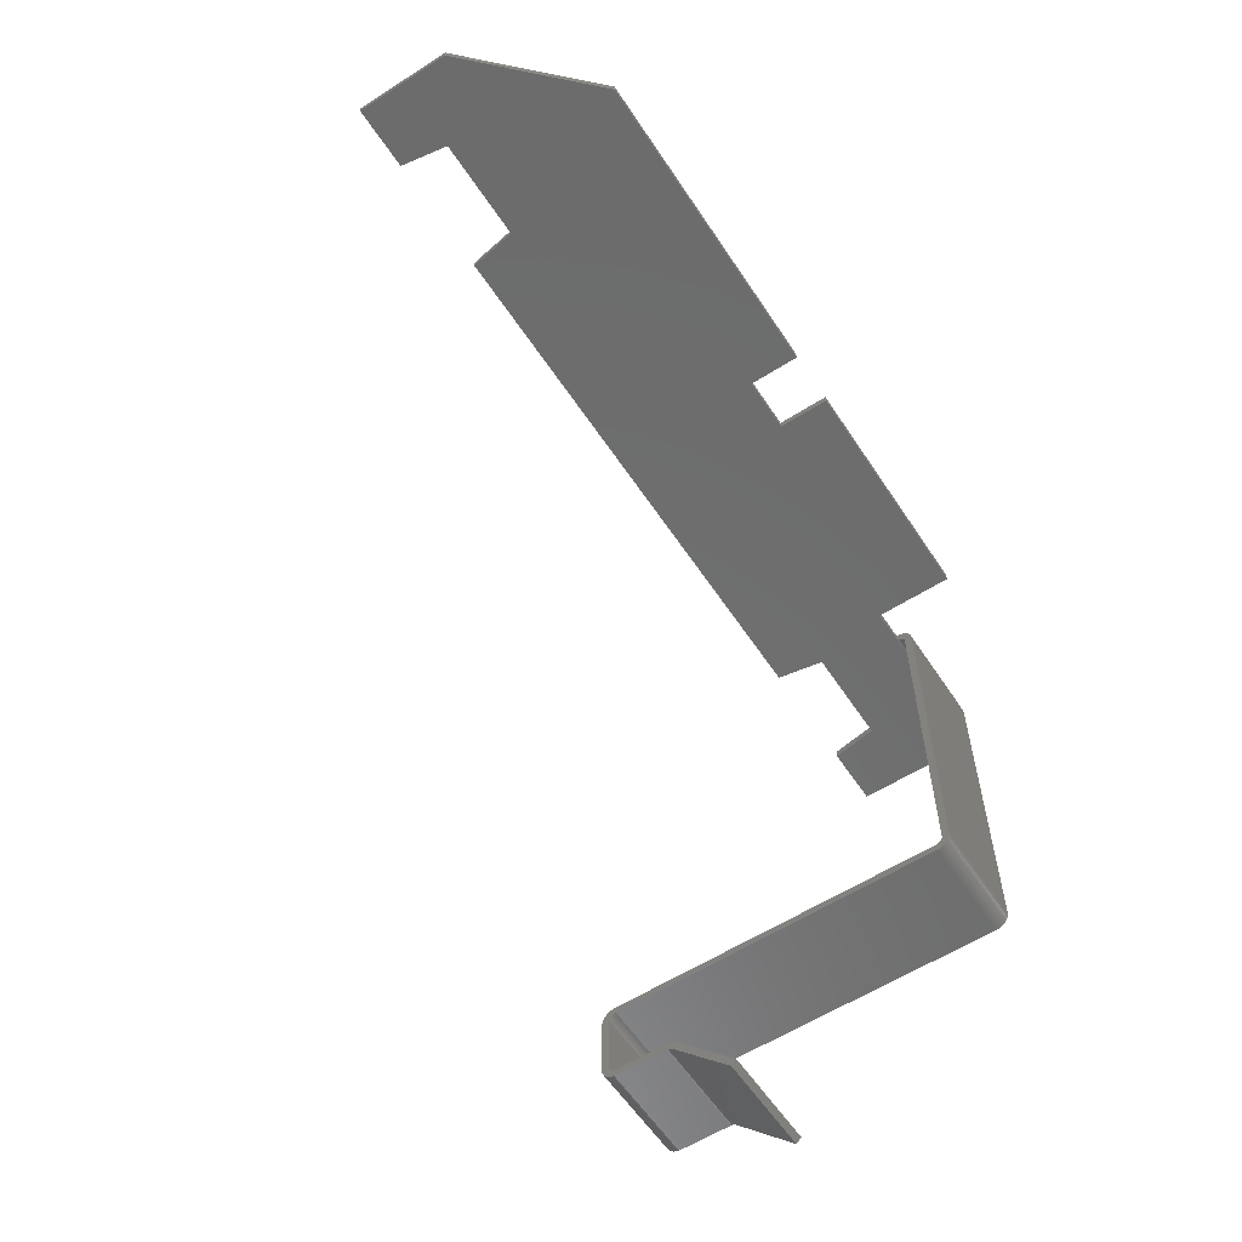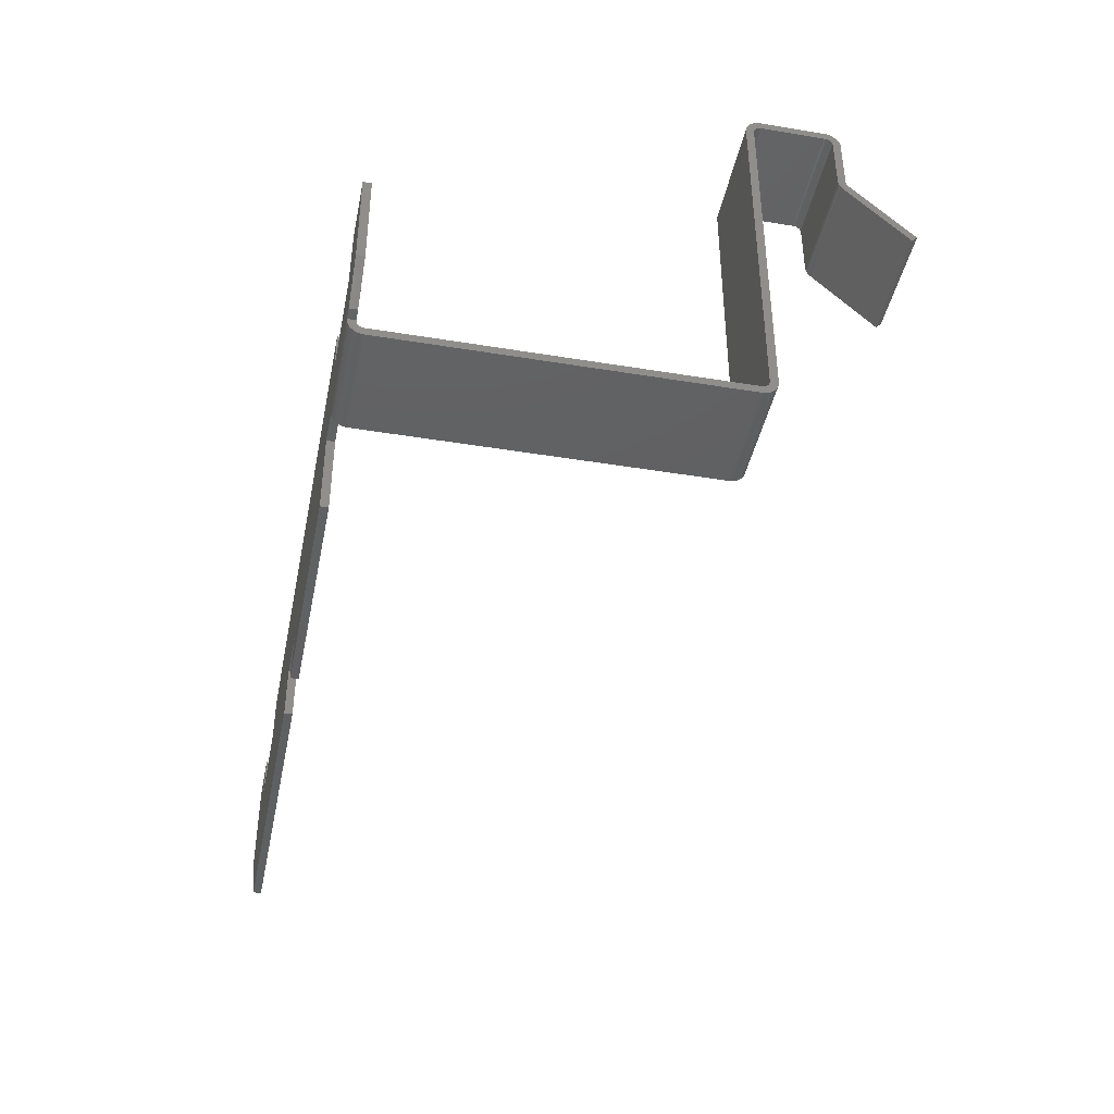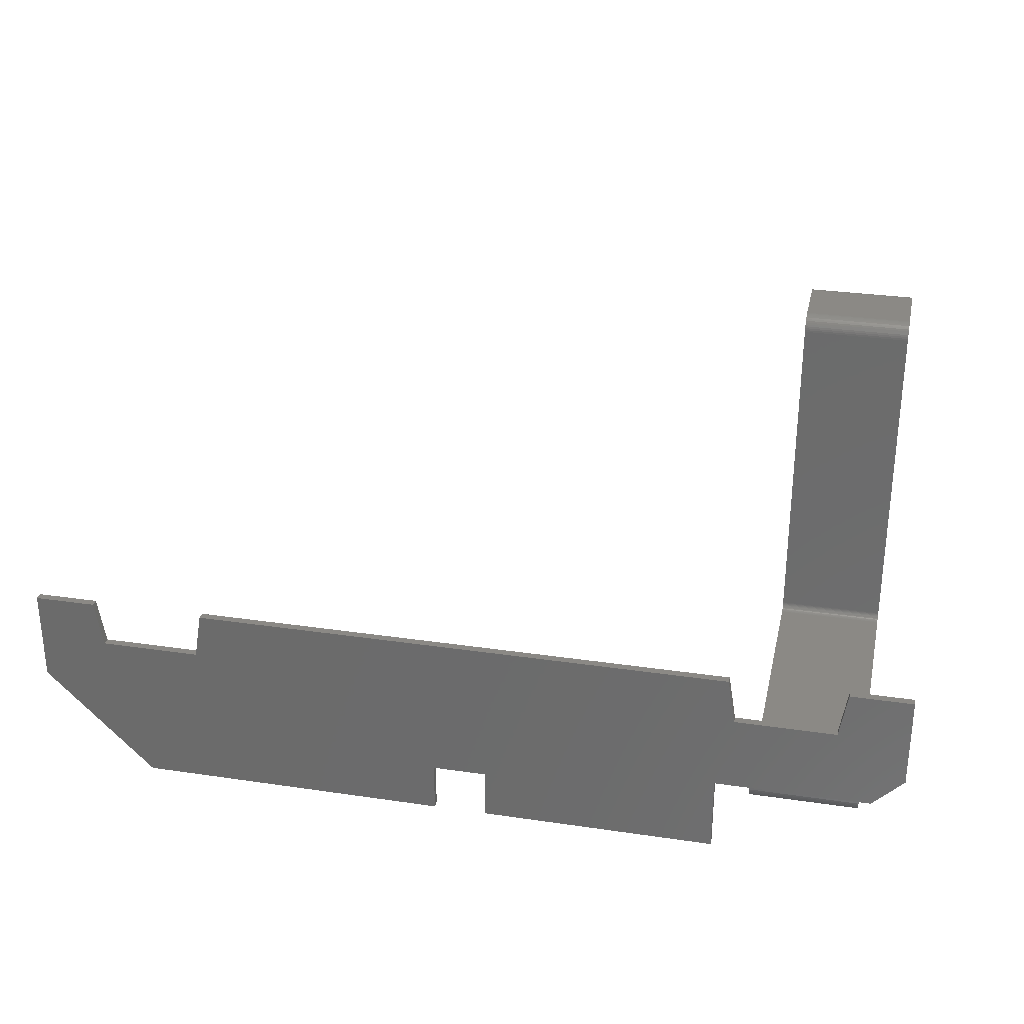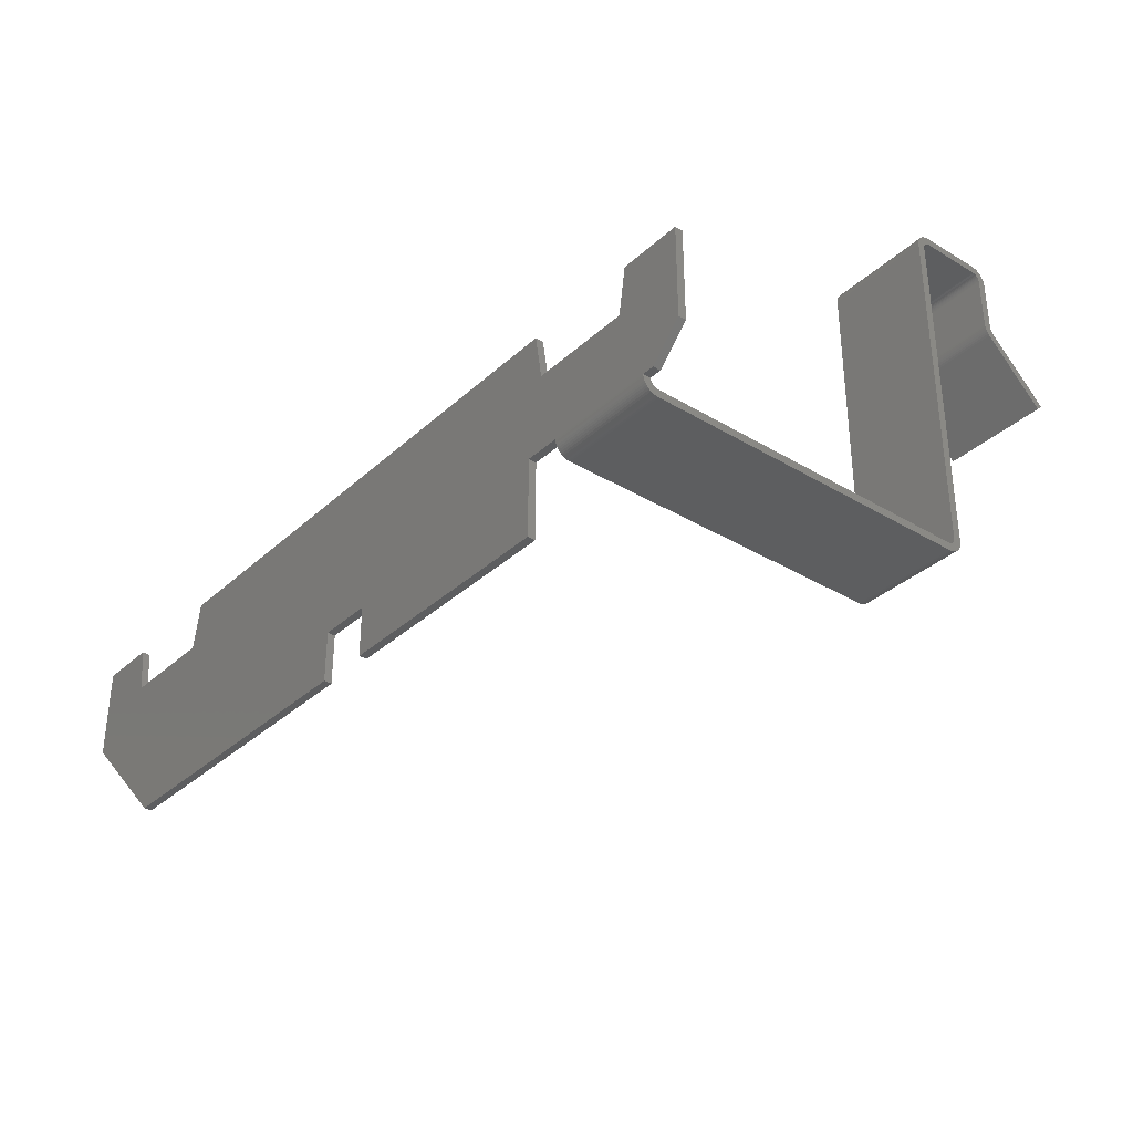
<metadata>
{"format":"stl","ext":"stl","renderer":"f3d","projection":"perspective","resolution":1024,"background":"white","views":[{"elev":-58.8,"azim":-56.7,"up":"+Z"},{"elev":-41.6,"azim":78.7,"up":"+Y"},{"elev":29.5,"azim":12.3,"up":"+Y"},{"elev":-33.9,"azim":50.7,"up":"+Y"}]}
</metadata>
<code>
# stl→obj: 280 verts, 556 faces
v 6.8 -16.6 14.8
v 0.7 -16.6 14.6
v 6.8 -16.6 14.6
v 0.7 -16.6 14.8
v 6.8 -14.6 14.6
v 6.8 -14.6 14.8
v -0.7 -15.3 14.8
v 0.7 -15.3 14.6
v 0.7 -15.3 14.8
v -0.7 -15.3 14.6
v -0.7 -16.6 14.8
v -0.7 -16.6 14.6
v -8.8 -16.6 14.8
v -8.8 -16.6 14.6
v -11.6 -13.8 14.6
v -11.6 -13.8 14.8
v -11.6 -11.4 14.6
v -10 -11.4 14.8
v -10 -11.4 14.6
v -11.6 -11.4 14.8
v 7 -11.4 14.8
v 7 -11.4 14.6
v -7 -11.4 14.6
v -7 -11.4 14.8
v 9.8 -12.6 14.8
v 9.8 -12.6 14.6
v 7.2 -12.6 14.6
v 7.2 -12.6 14.8
v -9.8 -12.6 14.8
v -7.2 -12.6 14.8
v -7.2 -12.6 14.6
v -9.8 -12.6 14.6
v 10 -11.4 14.6
v 10 -11.4 14.8
v 11.6 -11.4 14.6
v 11.6 -11.4 14.8
v 11.6 -13.8 14.8
v 11.6 -13.8 14.6
v 10.5 -14.6 14.8
v 10.5 -14.6 14.6
v 10.8 -14.6 14.6
v 10.8 -14.6 14.8
v 7.7 -14.6 14.6
v 7.7 -14.6 14.8
v 10.5 -15 14.45
v 7.7 -15 14.4
v 10.5 -15 14.4
v 7.7 -15 14.45
v 10.5 -14.99 14.5
v 7.7 -14.99 14.5
v 10.5 -14.97 14.55
v 7.7 -14.97 14.55
v 10.5 -14.95 14.6
v 7.7 -14.95 14.6
v 10.5 -14.92 14.64
v 7.7 -14.92 14.64
v 10.5 -14.88 14.68
v 7.7 -14.88 14.68
v 10.5 -14.84 14.72
v 7.7 -14.84 14.72
v 10.5 -14.8 14.75
v 7.7 -14.8 14.75
v 10.5 -14.75 14.77
v 7.7 -14.75 14.77
v 10.5 -14.7 14.79
v 7.7 -14.7 14.79
v 10.5 -14.65 14.8
v 7.7 -14.65 14.8
v 10.5 -14.8 14.43
v 10.5 -14.8 14.4
v 7.7 -14.8 14.4
v 7.7 -14.8 14.43
v 10.5 -14.79 14.45
v 7.7 -14.79 14.45
v 10.5 -14.78 14.48
v 7.7 -14.78 14.48
v 10.5 -14.77 14.5
v 7.7 -14.77 14.5
v 10.5 -14.76 14.52
v 7.7 -14.76 14.52
v 10.5 -14.74 14.54
v 7.7 -14.74 14.54
v 10.5 -14.72 14.56
v 7.7 -14.72 14.56
v 10.5 -14.7 14.57
v 7.7 -14.7 14.57
v 10.5 -14.68 14.58
v 7.7 -14.68 14.58
v 10.5 -14.65 14.59
v 7.7 -14.65 14.59
v 10.5 -14.63 14.6
v 7.7 -14.63 14.6
v 7.7 -15 5.8
v 10.5 -15 5.8
v 7.7 -14.8 5.8
v 10.5 -14.8 5.8
v 10.5 -14.65 5.403
v 7.7 -14.6 5.4
v 10.5 -14.6 5.4
v 7.7 -14.65 5.403
v 10.5 -14.7 5.414
v 7.7 -14.7 5.414
v 10.5 -14.75 5.43
v 7.7 -14.75 5.43
v 10.5 -14.8 5.454
v 7.7 -14.8 5.454
v 10.5 -14.84 5.483
v 7.7 -14.84 5.483
v 10.5 -14.88 5.517
v 7.7 -14.88 5.517
v 10.5 -14.92 5.556
v 7.7 -14.92 5.556
v 10.5 -14.95 5.6
v 7.7 -14.95 5.6
v 10.5 -14.97 5.647
v 7.7 -14.97 5.647
v 10.5 -14.99 5.697
v 7.7 -14.99 5.697
v 10.5 -15 5.748
v 7.7 -15 5.748
v 10.5 -14.63 5.602
v 10.5 -14.6 5.6
v 7.7 -14.6 5.6
v 7.7 -14.63 5.602
v 10.5 -14.65 5.607
v 7.7 -14.65 5.607
v 10.5 -14.68 5.615
v 7.7 -14.68 5.615
v 10.5 -14.7 5.627
v 7.7 -14.7 5.627
v 10.5 -14.72 5.641
v 7.7 -14.72 5.641
v 10.5 -14.74 5.659
v 7.7 -14.74 5.659
v 10.5 -14.76 5.678
v 7.7 -14.76 5.678
v 10.5 -14.77 5.7
v 7.7 -14.77 5.7
v 10.5 -14.78 5.723
v 7.7 -14.78 5.723
v 10.5 -14.79 5.748
v 7.7 -14.79 5.748
v 10.5 -14.8 5.774
v 7.7 -14.8 5.774
v 7.7 -5.8 5.4
v 10.5 -5.8 5.4
v 7.7 -5.8 5.6
v 10.5 -5.8 5.6
v 10.5 -5.748 5.597
v 7.7 -5.748 5.597
v 10.5 -5.697 5.586
v 7.7 -5.697 5.586
v 10.5 -5.647 5.57
v 7.7 -5.647 5.57
v 10.5 -5.6 5.546
v 7.7 -5.6 5.546
v 10.5 -5.556 5.517
v 7.7 -5.556 5.517
v 10.5 -5.517 5.483
v 7.7 -5.517 5.483
v 10.5 -5.483 5.444
v 7.7 -5.483 5.444
v 10.5 -5.454 5.4
v 7.7 -5.454 5.4
v 10.5 -5.43 5.353
v 7.7 -5.43 5.353
v 10.5 -5.414 5.303
v 7.7 -5.414 5.303
v 10.5 -5.403 5.252
v 7.7 -5.403 5.252
v 10.5 -5.4 5.2
v 7.7 -5.4 5.2
v 10.5 -5.774 5.398
v 7.7 -5.774 5.398
v 10.5 -5.748 5.393
v 7.7 -5.748 5.393
v 10.5 -5.723 5.385
v 7.7 -5.723 5.385
v 10.5 -5.7 5.373
v 7.7 -5.7 5.373
v 10.5 -5.678 5.359
v 7.7 -5.678 5.359
v 10.5 -5.659 5.341
v 7.7 -5.659 5.341
v 10.5 -5.641 5.322
v 7.7 -5.641 5.322
v 10.5 -5.627 5.3
v 7.7 -5.627 5.3
v 10.5 -5.615 5.277
v 7.7 -5.615 5.277
v 10.5 -5.607 5.252
v 7.7 -5.607 5.252
v 10.5 -5.602 5.226
v 7.7 -5.602 5.226
v 10.5 -5.6 5.2
v 7.7 -5.6 5.2
v 7.7 -5.6 3.6
v 10.5 -5.6 3.6
v 7.7 -5.4 3.6
v 10.5 -5.4 3.6
v 10.5 -5.403 3.548
v 7.7 -5.403 3.548
v 10.5 -5.414 3.497
v 7.7 -5.414 3.497
v 10.5 -5.43 3.447
v 7.7 -5.43 3.447
v 10.5 -5.454 3.4
v 7.7 -5.454 3.4
v 10.5 -5.483 3.357
v 7.7 -5.483 3.357
v 10.5 -5.517 3.317
v 7.7 -5.517 3.317
v 10.5 -5.556 3.283
v 7.7 -5.556 3.283
v 10.5 -5.6 3.254
v 7.7 -5.6 3.254
v 10.5 -5.647 3.23
v 7.7 -5.647 3.23
v 10.5 -5.697 3.214
v 7.7 -5.697 3.214
v 10.5 -5.748 3.203
v 7.7 -5.748 3.203
v 10.5 -5.8 3.2
v 7.7 -5.8 3.2
v 10.5 -5.602 3.574
v 7.7 -5.602 3.574
v 10.5 -5.607 3.548
v 7.7 -5.607 3.548
v 10.5 -5.615 3.523
v 7.7 -5.615 3.523
v 10.5 -5.627 3.5
v 7.7 -5.627 3.5
v 10.5 -5.641 3.478
v 7.7 -5.641 3.478
v 10.5 -5.659 3.459
v 7.7 -5.659 3.459
v 10.5 -5.678 3.441
v 7.7 -5.678 3.441
v 10.5 -5.7 3.427
v 7.7 -5.7 3.427
v 10.5 -5.723 3.415
v 7.7 -5.723 3.415
v 10.5 -5.748 3.407
v 7.7 -5.748 3.407
v 10.5 -5.774 3.402
v 7.7 -5.774 3.402
v 10.5 -5.8 3.4
v 7.7 -5.8 3.4
v 7.7 -7.2 3.4
v 10.5 -7.2 3.4
v 7.7 -7.2 3.2
v 10.5 -7.2 3.2
v 7.7 -7.252 3.397
v 10.5 -7.252 3.397
v 7.7 -7.303 3.386
v 10.5 -7.303 3.386
v 7.7 -7.353 3.37
v 10.5 -7.353 3.37
v 7.7 -7.4 3.346
v 10.5 -7.4 3.346
v 7.7 -7.444 3.317
v 10.5 -7.444 3.317
v 7.7 -7.483 3.283
v 10.5 -7.483 3.283
v 7.7 -7.226 3.198
v 10.5 -7.226 3.198
v 7.7 -7.252 3.193
v 10.5 -7.252 3.193
v 7.7 -7.277 3.185
v 10.5 -7.277 3.185
v 7.7 -7.3 3.173
v 10.5 -7.3 3.173
v 7.7 -7.322 3.159
v 10.5 -7.322 3.159
v 7.7 -7.341 3.141
v 10.5 -7.341 3.141
v 10.5 -9.024 1.741
v 7.7 -8.883 1.6
v 10.5 -8.883 1.6
v 7.7 -9.024 1.741
f 1 2 3
f 2 1 4
f 5 1 3
f 1 5 6
f 7 8 9
f 8 7 10
f 9 2 4
f 2 9 8
f 10 11 12
f 11 10 7
f 13 14 12
f 12 11 13
f 15 14 13
f 13 16 15
f 17 18 19
f 18 17 20
f 17 16 20
f 16 17 15
f 21 22 23
f 23 24 21
f 25 26 27
f 27 28 25
f 29 30 31
f 31 32 29
f 29 32 19
f 19 18 29
f 27 22 21
f 21 28 27
f 33 26 25
f 25 34 33
f 23 31 30
f 30 24 23
f 35 33 34
f 34 36 35
f 35 36 37
f 37 38 35
f 39 40 41
f 41 42 39
f 6 5 43
f 43 44 6
f 42 41 38
f 38 37 42
f 37 36 34
f 34 25 37
f 42 37 25
f 25 39 42
f 44 39 25
f 25 28 44
f 9 4 1
f 1 6 9
f 7 30 13
f 13 11 7
f 13 30 29
f 29 16 13
f 20 16 29
f 29 18 20
f 28 30 6
f 6 44 28
f 21 24 30
f 30 28 21
f 7 9 6
f 6 30 7
f 33 35 38
f 38 26 33
f 26 38 41
f 41 40 26
f 26 40 43
f 43 27 26
f 3 2 8
f 8 5 3
f 14 31 10
f 10 12 14
f 32 31 14
f 14 15 32
f 32 15 17
f 17 19 32
f 5 31 27
f 27 43 5
f 31 23 22
f 22 27 31
f 5 8 10
f 10 31 5
f 45 46 47
f 46 45 48
f 49 48 45
f 48 49 50
f 51 50 49
f 50 51 52
f 53 52 51
f 52 53 54
f 55 54 53
f 54 55 56
f 57 56 55
f 56 57 58
f 59 58 57
f 58 59 60
f 61 60 59
f 60 61 62
f 63 62 61
f 62 63 64
f 65 64 63
f 64 65 66
f 67 66 65
f 66 67 68
f 39 68 67
f 68 39 44
f 69 70 71
f 71 72 69
f 73 69 72
f 72 74 73
f 75 73 74
f 74 76 75
f 77 75 76
f 76 78 77
f 79 77 78
f 78 80 79
f 81 79 80
f 80 82 81
f 83 81 82
f 82 84 83
f 85 83 84
f 84 86 85
f 87 85 86
f 86 88 87
f 89 87 88
f 88 90 89
f 91 89 90
f 90 92 91
f 40 91 92
f 92 43 40
f 47 69 45
f 69 47 70
f 45 73 49
f 73 45 69
f 49 75 51
f 75 49 73
f 51 77 53
f 77 51 75
f 53 79 55
f 79 53 77
f 55 81 57
f 81 55 79
f 57 83 59
f 83 57 81
f 59 85 61
f 85 59 83
f 61 87 63
f 87 61 85
f 63 89 65
f 89 63 87
f 65 91 67
f 91 65 89
f 67 40 39
f 40 67 91
f 46 48 72
f 72 71 46
f 48 50 74
f 74 72 48
f 50 52 76
f 76 74 50
f 52 54 78
f 78 76 52
f 54 56 80
f 80 78 54
f 56 58 82
f 82 80 56
f 58 60 84
f 84 82 58
f 60 62 86
f 86 84 60
f 62 64 88
f 88 86 62
f 64 66 90
f 90 88 64
f 66 68 92
f 92 90 66
f 68 44 43
f 43 92 68
f 93 47 46
f 47 93 94
f 95 46 71
f 46 95 93
f 96 71 70
f 71 96 95
f 94 70 47
f 70 94 96
f 97 98 99
f 98 97 100
f 101 100 97
f 100 101 102
f 103 102 101
f 102 103 104
f 105 104 103
f 104 105 106
f 107 106 105
f 106 107 108
f 109 108 107
f 108 109 110
f 111 110 109
f 110 111 112
f 113 112 111
f 112 113 114
f 115 114 113
f 114 115 116
f 117 116 115
f 116 117 118
f 119 118 117
f 118 119 120
f 94 120 119
f 120 94 93
f 121 122 123
f 123 124 121
f 125 121 124
f 124 126 125
f 127 125 126
f 126 128 127
f 129 127 128
f 128 130 129
f 131 129 130
f 130 132 131
f 133 131 132
f 132 134 133
f 135 133 134
f 134 136 135
f 137 135 136
f 136 138 137
f 139 137 138
f 138 140 139
f 141 139 140
f 140 142 141
f 143 141 142
f 142 144 143
f 96 143 144
f 144 95 96
f 99 121 97
f 121 99 122
f 97 125 101
f 125 97 121
f 101 127 103
f 127 101 125
f 103 129 105
f 129 103 127
f 105 131 107
f 131 105 129
f 107 133 109
f 133 107 131
f 109 135 111
f 135 109 133
f 111 137 113
f 137 111 135
f 113 139 115
f 139 113 137
f 115 141 117
f 141 115 139
f 117 143 119
f 143 117 141
f 119 96 94
f 96 119 143
f 98 100 124
f 124 123 98
f 100 102 126
f 126 124 100
f 102 104 128
f 128 126 102
f 104 106 130
f 130 128 104
f 106 108 132
f 132 130 106
f 108 110 134
f 134 132 108
f 110 112 136
f 136 134 110
f 112 114 138
f 138 136 112
f 114 116 140
f 140 138 114
f 116 118 142
f 142 140 116
f 118 120 144
f 144 142 118
f 120 93 95
f 95 144 120
f 145 99 98
f 99 145 146
f 147 98 123
f 98 147 145
f 148 123 122
f 123 148 147
f 146 122 99
f 122 146 148
f 149 147 148
f 147 149 150
f 151 150 149
f 150 151 152
f 153 152 151
f 152 153 154
f 155 154 153
f 154 155 156
f 157 156 155
f 156 157 158
f 159 158 157
f 158 159 160
f 161 160 159
f 160 161 162
f 163 162 161
f 162 163 164
f 165 164 163
f 164 165 166
f 167 166 165
f 166 167 168
f 169 168 167
f 168 169 170
f 171 170 169
f 170 171 172
f 173 146 145
f 145 174 173
f 175 173 174
f 174 176 175
f 177 175 176
f 176 178 177
f 179 177 178
f 178 180 179
f 181 179 180
f 180 182 181
f 183 181 182
f 182 184 183
f 185 183 184
f 184 186 185
f 187 185 186
f 186 188 187
f 189 187 188
f 188 190 189
f 191 189 190
f 190 192 191
f 193 191 192
f 192 194 193
f 195 193 194
f 194 196 195
f 148 173 149
f 173 148 146
f 149 175 151
f 175 149 173
f 151 177 153
f 177 151 175
f 153 179 155
f 179 153 177
f 155 181 157
f 181 155 179
f 157 183 159
f 183 157 181
f 159 185 161
f 185 159 183
f 161 187 163
f 187 161 185
f 163 189 165
f 189 163 187
f 165 191 167
f 191 165 189
f 167 193 169
f 193 167 191
f 169 195 171
f 195 169 193
f 147 150 174
f 174 145 147
f 150 152 176
f 176 174 150
f 152 154 178
f 178 176 152
f 154 156 180
f 180 178 154
f 156 158 182
f 182 180 156
f 158 160 184
f 184 182 158
f 160 162 186
f 186 184 160
f 162 164 188
f 188 186 162
f 164 166 190
f 190 188 164
f 166 168 192
f 192 190 166
f 168 170 194
f 194 192 168
f 170 172 196
f 196 194 170
f 197 195 196
f 195 197 198
f 199 196 172
f 196 199 197
f 200 172 171
f 172 200 199
f 198 171 195
f 171 198 200
f 201 199 200
f 199 201 202
f 203 202 201
f 202 203 204
f 205 204 203
f 204 205 206
f 207 206 205
f 206 207 208
f 209 208 207
f 208 209 210
f 211 210 209
f 210 211 212
f 213 212 211
f 212 213 214
f 215 214 213
f 214 215 216
f 217 216 215
f 216 217 218
f 219 218 217
f 218 219 220
f 221 220 219
f 220 221 222
f 223 222 221
f 222 223 224
f 225 198 197
f 197 226 225
f 227 225 226
f 226 228 227
f 229 227 228
f 228 230 229
f 231 229 230
f 230 232 231
f 233 231 232
f 232 234 233
f 235 233 234
f 234 236 235
f 237 235 236
f 236 238 237
f 239 237 238
f 238 240 239
f 241 239 240
f 240 242 241
f 243 241 242
f 242 244 243
f 245 243 244
f 244 246 245
f 247 245 246
f 246 248 247
f 200 225 201
f 225 200 198
f 201 227 203
f 227 201 225
f 203 229 205
f 229 203 227
f 205 231 207
f 231 205 229
f 207 233 209
f 233 207 231
f 209 235 211
f 235 209 233
f 211 237 213
f 237 211 235
f 213 239 215
f 239 213 237
f 215 241 217
f 241 215 239
f 217 243 219
f 243 217 241
f 219 245 221
f 245 219 243
f 221 247 223
f 247 221 245
f 199 202 226
f 226 197 199
f 202 204 228
f 228 226 202
f 204 206 230
f 230 228 204
f 206 208 232
f 232 230 206
f 208 210 234
f 234 232 208
f 210 212 236
f 236 234 210
f 212 214 238
f 238 236 212
f 214 216 240
f 240 238 214
f 216 218 242
f 242 240 216
f 218 220 244
f 244 242 218
f 220 222 246
f 246 244 220
f 222 224 248
f 248 246 222
f 249 247 248
f 247 249 250
f 251 248 224
f 248 251 249
f 252 224 223
f 224 252 251
f 250 223 247
f 223 250 252
f 253 254 250
f 250 249 253
f 255 256 254
f 254 253 255
f 257 258 256
f 256 255 257
f 259 260 258
f 258 257 259
f 261 262 260
f 260 259 261
f 263 264 262
f 262 261 263
f 265 252 266
f 252 265 251
f 267 266 268
f 266 267 265
f 269 268 270
f 268 269 267
f 271 270 272
f 270 271 269
f 273 272 274
f 272 273 271
f 275 274 276
f 274 275 273
f 252 250 254
f 254 266 252
f 266 254 256
f 256 268 266
f 268 256 258
f 258 270 268
f 270 258 260
f 260 272 270
f 272 260 262
f 262 274 272
f 274 262 264
f 264 276 274
f 251 253 249
f 253 251 265
f 265 255 253
f 255 265 267
f 267 257 255
f 257 267 269
f 269 259 257
f 259 269 271
f 271 261 259
f 261 271 273
f 273 263 261
f 263 273 275
f 277 278 279
f 278 277 280
f 280 275 278
f 275 280 263
f 279 264 277
f 264 279 276
f 277 263 280
f 263 277 264
f 278 276 279
f 276 278 275

</code>
